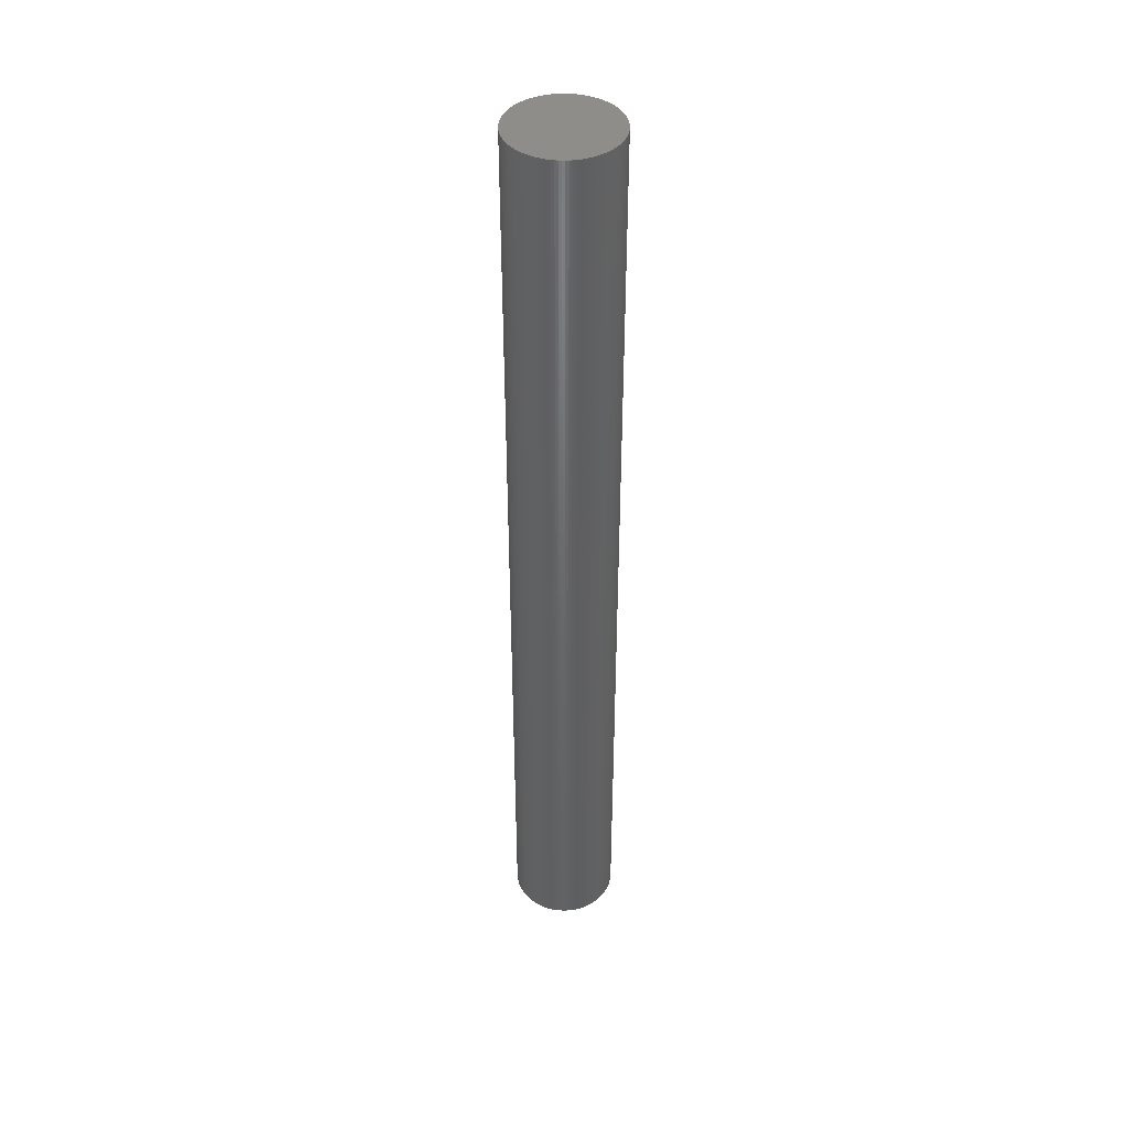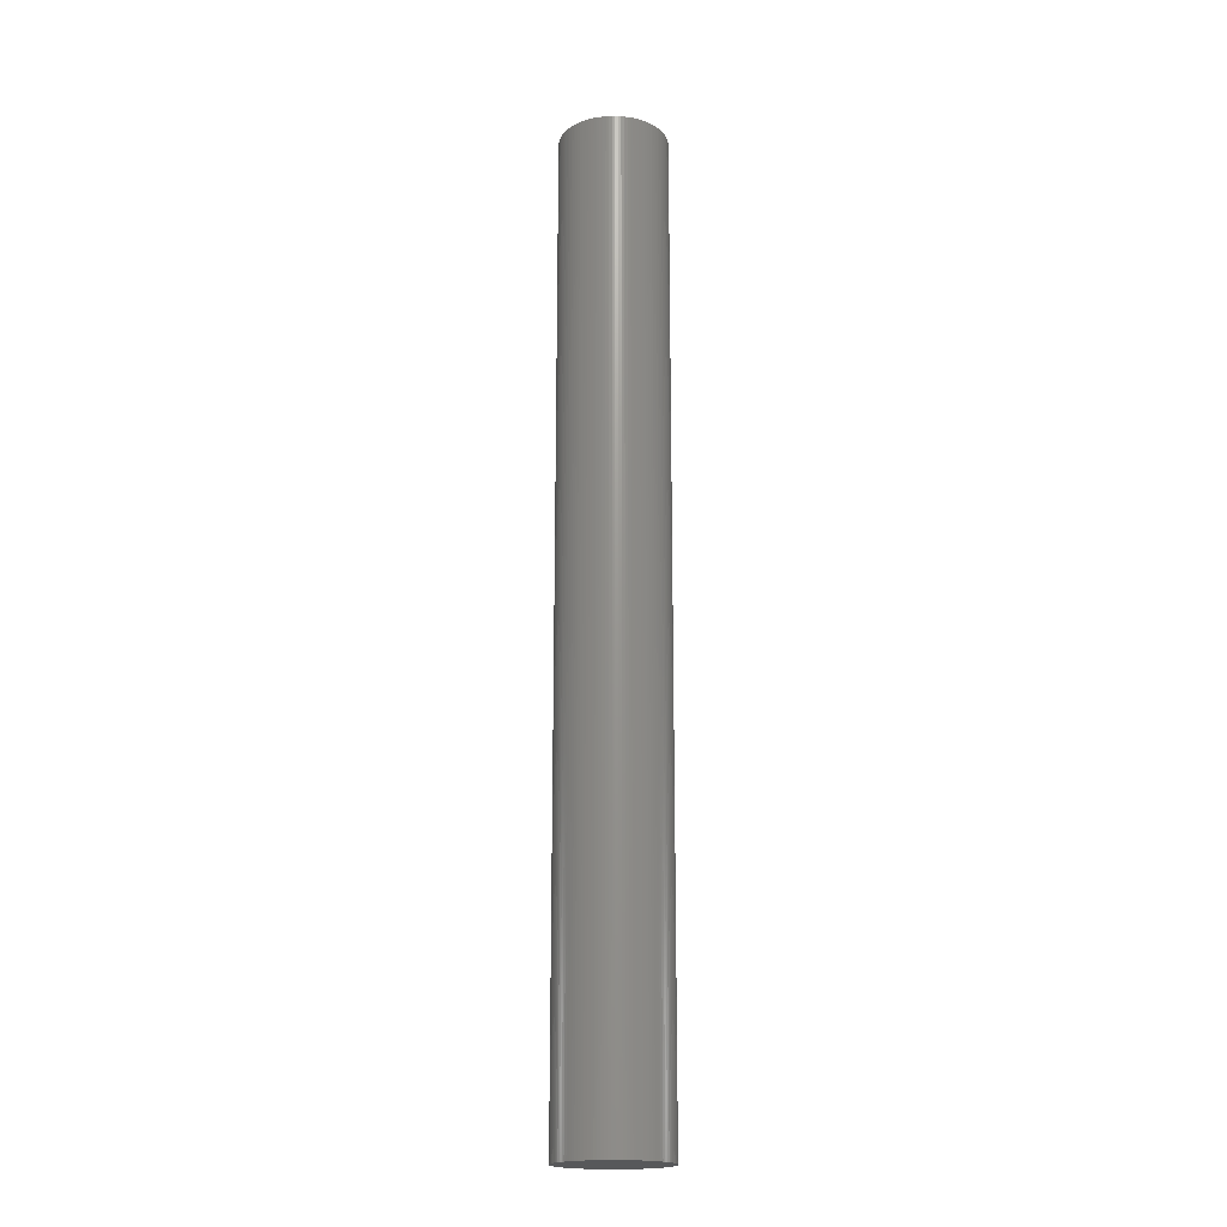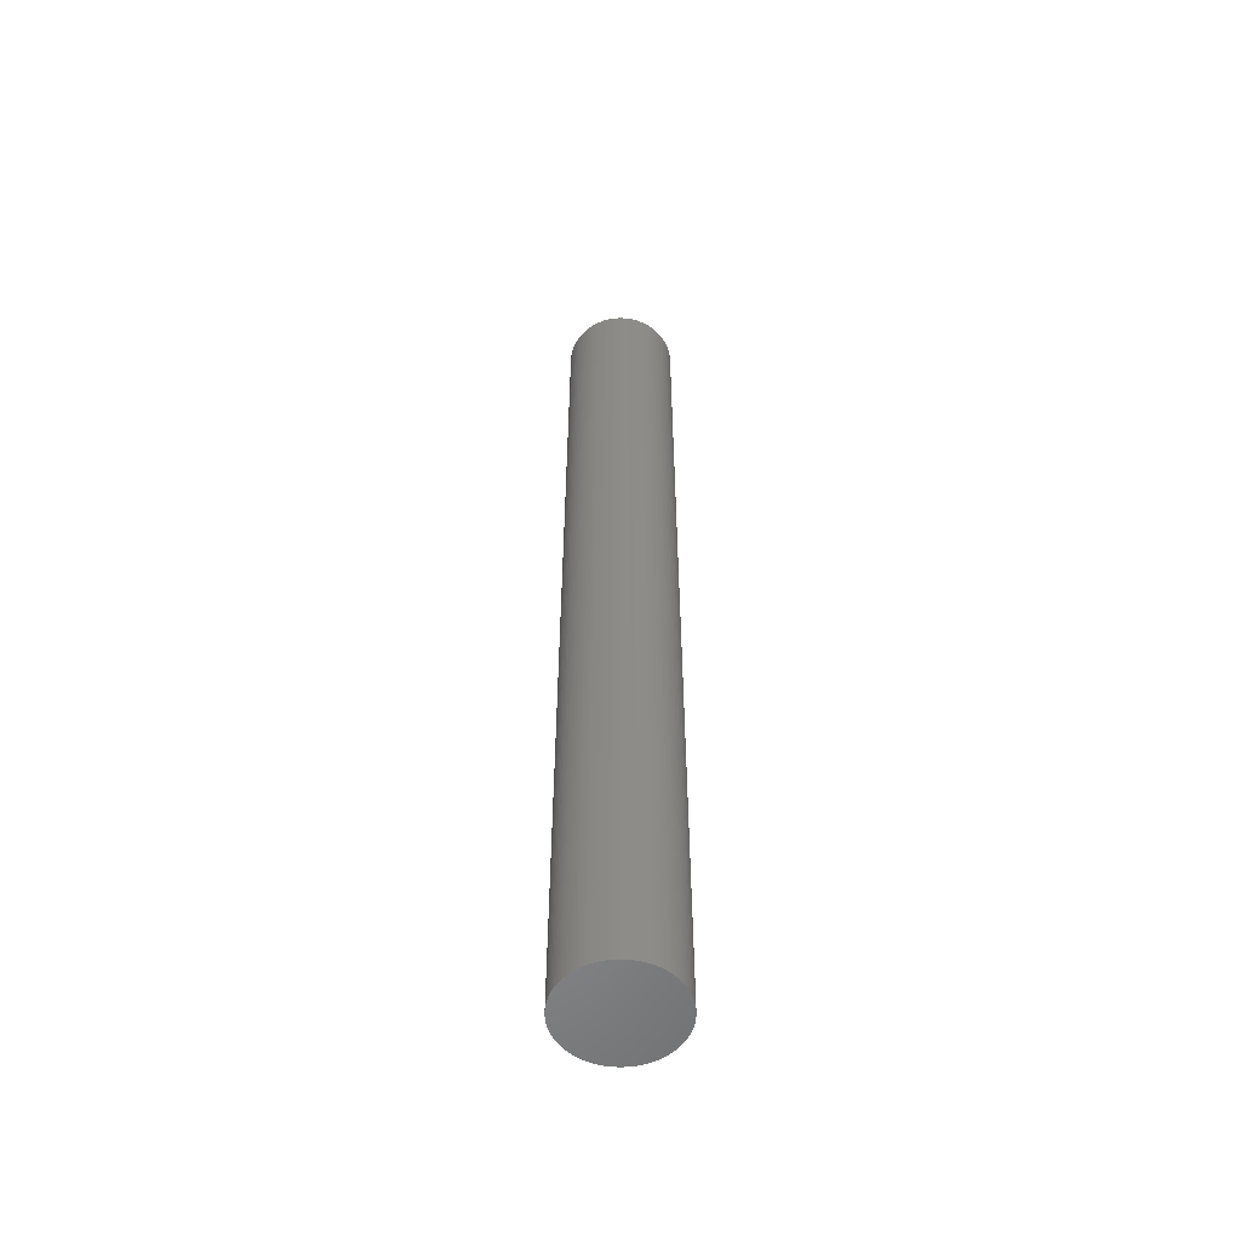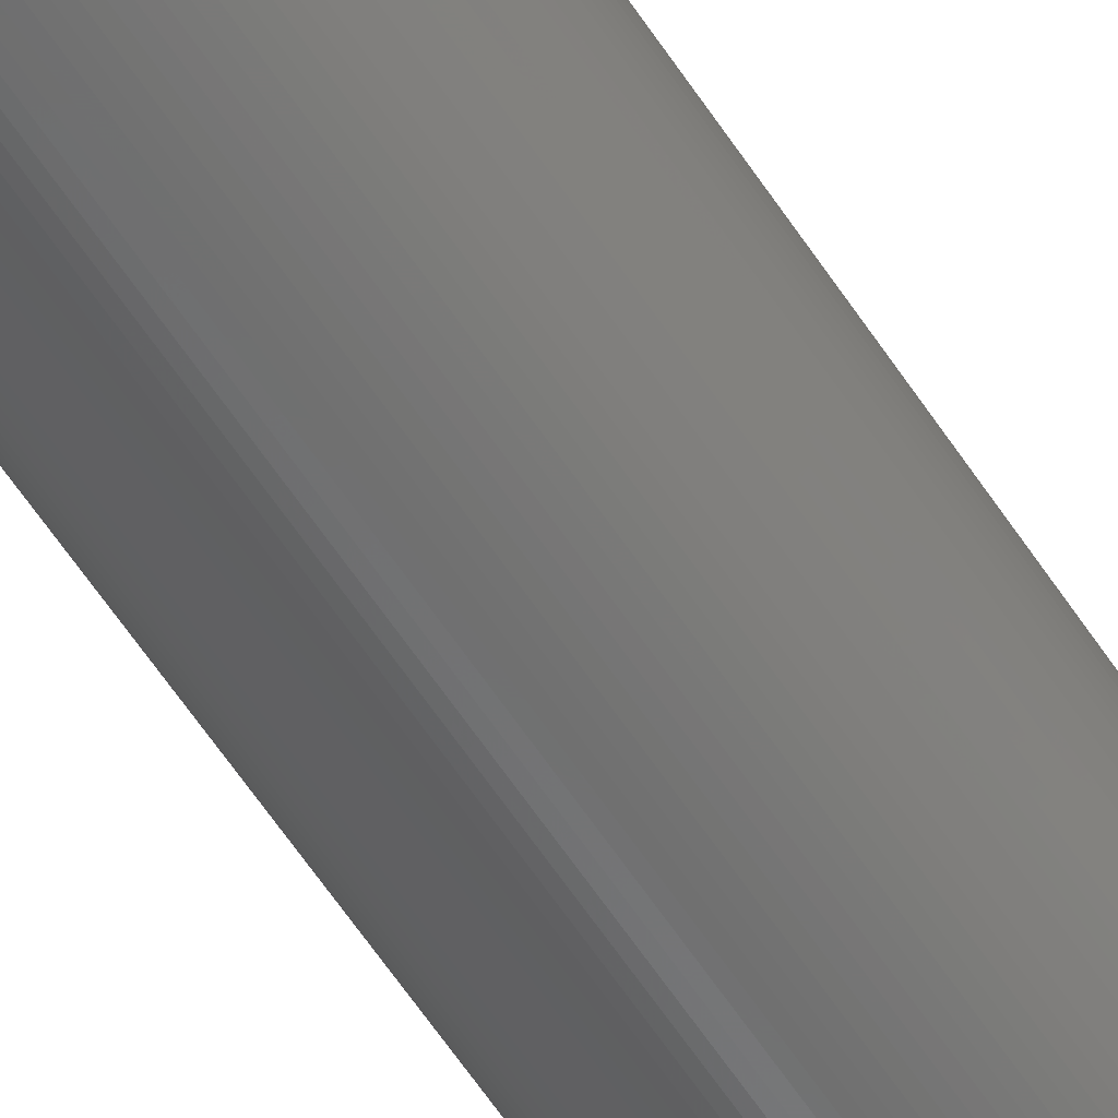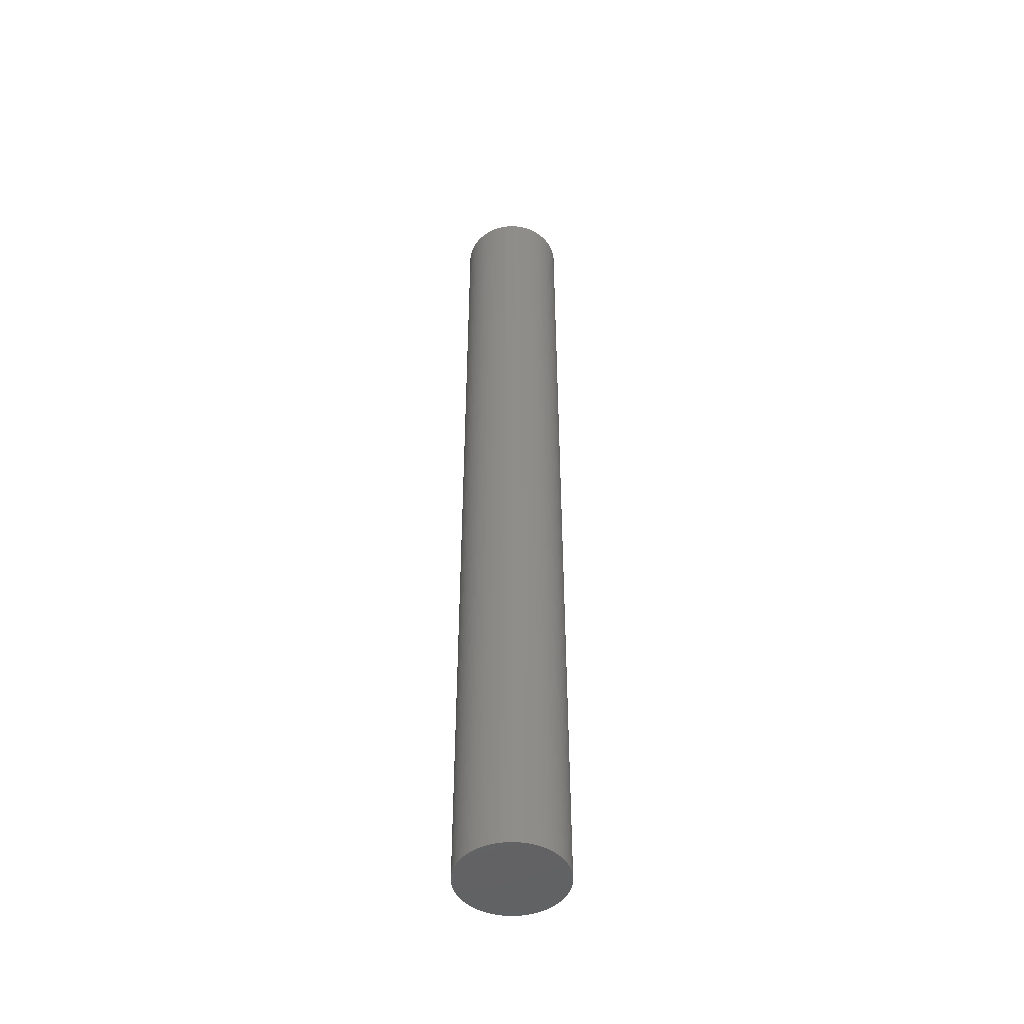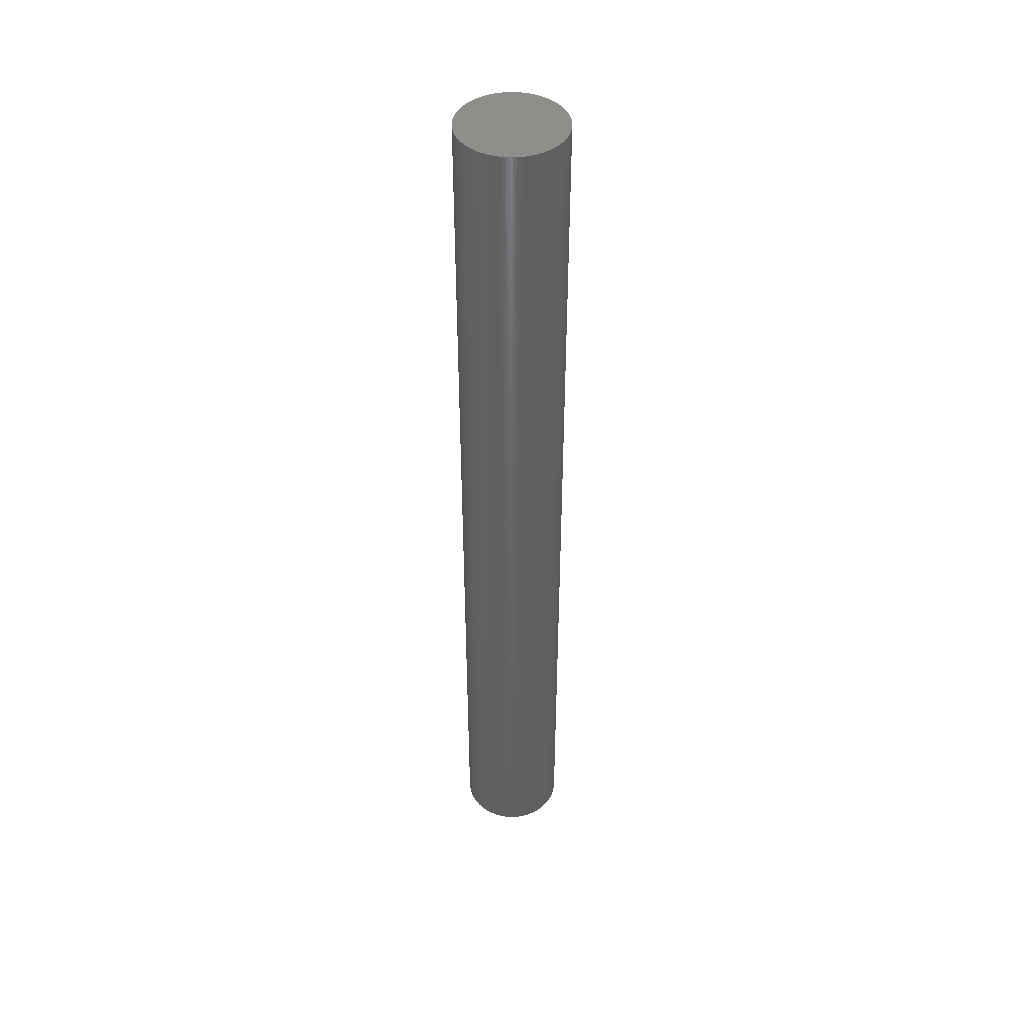
<metadata>
{"format":"stl","ext":"stl","renderer":"f3d","projection":"perspective","resolution":1024,"background":"white","views":[{"elev":42.5,"azim":-18.6,"up":"+Y"},{"elev":-18.8,"azim":-148.4,"up":"+Y"},{"elev":-54.8,"azim":39.6,"up":"+Y"},{"elev":-59.2,"azim":-147.2,"up":"+Z"},{"elev":-48.1,"azim":102.5,"up":"+Y"},{"elev":44.4,"azim":3.7,"up":"+Y"}]}
</metadata>
<code>
# stl→obj: 228 verts, 452 faces
v 105 126 189
v 105 0 189
v 105 126 188.6
v 105 0 188.6
v 105 126 188.2
v 105 0 188.2
v 104.9 126 187.8
v 104.9 0 187.8
v 104.8 126 187.5
v 104.8 0 187.5
v 104.7 126 187.1
v 104.7 0 187.1
v 104.6 126 186.7
v 104.6 0 186.7
v 104.5 126 186.4
v 104.5 0 186.4
v 104.3 126 186
v 104.3 0 186
v 104.2 126 185.7
v 104.2 0 185.7
v 104 126 185.3
v 104 0 185.3
v 103.8 126 185
v 103.8 0 185
v 103.5 126 184.7
v 103.5 0 184.7
v 103.3 126 184.4
v 103.3 0 184.4
v 103 126 184.1
v 103 0 184.1
v 102.7 126 183.8
v 102.7 0 183.8
v 102.5 126 183.6
v 102.5 0 183.6
v 102.1 126 183.4
v 102.1 0 183.4
v 101.8 126 183.1
v 101.8 0 183.1
v 101.5 126 182.9
v 101.5 0 182.9
v 101.2 126 182.8
v 101.2 0 182.8
v 100.8 126 182.6
v 100.8 0 182.6
v 100.5 126 182.4
v 100.5 0 182.4
v 100.1 126 182.3
v 100.1 0 182.3
v 99.72 126 182.2
v 99.72 0 182.2
v 99.34 126 182.1
v 99.34 0 182.1
v 98.96 126 182.1
v 98.96 0 182.1
v 98.58 126 182
v 98.58 0 182
v 98.19 126 182
v 98.19 0 182
v 97.81 126 182
v 97.81 0 182
v 97.42 126 182
v 97.42 0 182
v 97.04 126 182.1
v 97.04 0 182.1
v 96.66 126 182.1
v 96.66 0 182.1
v 96.28 126 182.2
v 96.28 0 182.2
v 95.91 126 182.3
v 95.91 0 182.3
v 95.55 126 182.4
v 95.55 0 182.4
v 95.19 126 182.6
v 95.19 0 182.6
v 94.84 126 182.8
v 94.84 0 182.8
v 94.5 126 182.9
v 94.5 0 182.9
v 94.17 126 183.1
v 94.17 0 183.1
v 93.85 126 183.4
v 93.85 0 183.4
v 93.55 126 183.6
v 93.55 0 183.6
v 93.26 126 183.8
v 93.26 0 183.8
v 92.98 126 184.1
v 92.98 0 184.1
v 92.72 126 184.4
v 92.72 0 184.4
v 92.48 126 184.7
v 92.48 0 184.7
v 92.25 126 185
v 92.25 0 185
v 92.04 126 185.3
v 92.04 0 185.3
v 91.84 126 185.7
v 91.84 0 185.7
v 91.67 126 186
v 91.67 0 186
v 91.51 126 186.4
v 91.51 0 186.4
v 91.38 126 186.7
v 91.38 0 186.7
v 91.26 126 187.1
v 91.26 0 187.1
v 91.17 126 187.5
v 91.17 0 187.5
v 91.1 126 187.8
v 91.1 0 187.8
v 91.04 126 188.2
v 91.04 0 188.2
v 91.01 126 188.6
v 91.01 0 188.6
v 91 126 189
v 91 0 189
v 91.01 126 189.4
v 91.01 0 189.4
v 91.04 126 189.8
v 91.04 0 189.8
v 91.1 126 190.2
v 91.1 0 190.2
v 91.17 126 190.5
v 91.17 0 190.5
v 91.26 126 190.9
v 91.26 0 190.9
v 91.38 126 191.3
v 91.38 0 191.3
v 91.51 126 191.6
v 91.51 0 191.6
v 91.67 126 192
v 91.67 0 192
v 91.84 126 192.3
v 91.84 0 192.3
v 92.04 126 192.7
v 92.04 0 192.7
v 92.25 126 193
v 92.25 0 193
v 92.48 126 193.3
v 92.48 0 193.3
v 92.72 126 193.6
v 92.72 0 193.6
v 92.98 126 193.9
v 92.98 0 193.9
v 93.26 126 194.2
v 93.26 0 194.2
v 93.55 126 194.4
v 93.55 0 194.4
v 93.85 126 194.6
v 93.85 0 194.6
v 94.17 126 194.9
v 94.17 0 194.9
v 94.5 126 195.1
v 94.5 0 195.1
v 94.84 126 195.2
v 94.84 0 195.2
v 95.19 126 195.4
v 95.19 0 195.4
v 95.55 126 195.6
v 95.55 0 195.6
v 95.91 126 195.7
v 95.91 0 195.7
v 96.28 126 195.8
v 96.28 0 195.8
v 96.66 126 195.9
v 96.66 0 195.9
v 97.04 126 195.9
v 97.04 0 195.9
v 97.42 126 196
v 97.42 0 196
v 97.81 126 196
v 97.81 0 196
v 98.19 126 196
v 98.19 0 196
v 98.58 126 196
v 98.58 0 196
v 98.96 126 195.9
v 98.96 0 195.9
v 99.34 126 195.9
v 99.34 0 195.9
v 99.72 126 195.8
v 99.72 0 195.8
v 100.1 126 195.7
v 100.1 0 195.7
v 100.5 126 195.6
v 100.5 0 195.6
v 100.8 126 195.4
v 100.8 0 195.4
v 101.2 126 195.2
v 101.2 0 195.2
v 101.5 126 195.1
v 101.5 0 195.1
v 101.8 126 194.9
v 101.8 0 194.9
v 102.1 126 194.6
v 102.1 0 194.6
v 102.5 126 194.4
v 102.5 0 194.4
v 102.7 126 194.2
v 102.7 0 194.2
v 103 126 193.9
v 103 0 193.9
v 103.3 126 193.6
v 103.3 0 193.6
v 103.5 126 193.3
v 103.5 0 193.3
v 103.8 126 193
v 103.8 0 193
v 104 126 192.7
v 104 0 192.7
v 104.2 126 192.3
v 104.2 0 192.3
v 104.3 126 192
v 104.3 0 192
v 104.5 126 191.6
v 104.5 0 191.6
v 104.6 126 191.3
v 104.6 0 191.3
v 104.7 126 190.9
v 104.7 0 190.9
v 104.8 126 190.5
v 104.8 0 190.5
v 104.9 126 190.2
v 104.9 0 190.2
v 105 126 189.8
v 105 0 189.8
v 105 126 189.4
v 105 0 189.4
f 1 2 3
f 4 3 2
f 3 4 5
f 5 4 6
f 5 6 7
f 8 7 6
f 7 8 9
f 10 9 8
f 9 10 11
f 11 10 12
f 11 12 13
f 14 13 12
f 13 14 15
f 15 14 16
f 15 16 17
f 17 16 18
f 17 18 19
f 20 19 18
f 19 20 21
f 22 21 20
f 21 22 23
f 23 22 24
f 23 24 25
f 25 24 26
f 25 26 27
f 28 27 26
f 27 28 29
f 30 29 28
f 29 30 31
f 32 31 30
f 31 32 33
f 34 33 32
f 33 34 35
f 36 35 34
f 35 36 37
f 38 37 36
f 37 38 39
f 40 39 38
f 39 40 41
f 41 40 42
f 41 42 43
f 44 43 42
f 43 44 45
f 46 45 44
f 45 46 47
f 48 47 46
f 47 48 49
f 50 49 48
f 49 50 51
f 52 51 50
f 51 52 53
f 54 53 52
f 53 54 55
f 56 55 54
f 55 56 57
f 58 57 56
f 57 58 59
f 60 59 58
f 59 60 61
f 62 61 60
f 61 62 63
f 64 63 62
f 63 64 65
f 66 65 64
f 65 66 67
f 68 67 66
f 67 68 69
f 70 69 68
f 69 70 71
f 72 71 70
f 71 72 73
f 74 73 72
f 73 74 75
f 76 75 74
f 75 76 77
f 77 76 78
f 77 78 79
f 80 79 78
f 79 80 81
f 82 81 80
f 81 82 83
f 84 83 82
f 83 84 85
f 86 85 84
f 85 86 87
f 88 87 86
f 87 88 89
f 90 89 88
f 89 90 91
f 92 91 90
f 91 92 93
f 93 92 94
f 93 94 95
f 95 94 96
f 95 96 97
f 98 97 96
f 97 98 99
f 100 99 98
f 99 100 101
f 101 100 102
f 101 102 103
f 103 102 104
f 103 104 105
f 106 105 104
f 105 106 107
f 107 106 108
f 107 108 109
f 110 109 108
f 109 110 111
f 112 111 110
f 111 112 113
f 113 112 114
f 113 114 115
f 116 115 114
f 115 116 117
f 118 117 116
f 117 118 119
f 119 118 120
f 119 120 121
f 122 121 120
f 121 122 123
f 124 123 122
f 123 124 125
f 125 124 126
f 125 126 127
f 128 127 126
f 127 128 129
f 129 128 130
f 129 130 131
f 131 130 132
f 131 132 133
f 134 133 132
f 133 134 135
f 136 135 134
f 135 136 137
f 137 136 138
f 137 138 139
f 139 138 140
f 139 140 141
f 142 141 140
f 141 142 143
f 144 143 142
f 143 144 145
f 146 145 144
f 145 146 147
f 148 147 146
f 147 148 149
f 150 149 148
f 149 150 151
f 152 151 150
f 151 152 153
f 154 153 152
f 153 154 155
f 155 154 156
f 155 156 157
f 158 157 156
f 157 158 159
f 160 159 158
f 159 160 161
f 162 161 160
f 161 162 163
f 164 163 162
f 163 164 165
f 166 165 164
f 165 166 167
f 168 167 166
f 167 168 169
f 170 169 168
f 169 170 171
f 172 171 170
f 171 172 173
f 174 173 172
f 173 174 175
f 176 175 174
f 175 176 177
f 178 177 176
f 177 178 179
f 180 179 178
f 179 180 181
f 182 181 180
f 181 182 183
f 184 183 182
f 183 184 185
f 186 185 184
f 185 186 187
f 188 187 186
f 187 188 189
f 190 189 188
f 189 190 191
f 191 190 192
f 191 192 193
f 194 193 192
f 193 194 195
f 196 195 194
f 195 196 197
f 198 197 196
f 197 198 199
f 200 199 198
f 199 200 201
f 202 201 200
f 201 202 203
f 204 203 202
f 203 204 205
f 206 205 204
f 205 206 207
f 207 206 208
f 207 208 209
f 209 208 210
f 209 210 211
f 212 211 210
f 211 212 213
f 214 213 212
f 213 214 215
f 215 214 216
f 215 216 217
f 217 216 218
f 217 218 219
f 220 219 218
f 219 220 221
f 221 220 222
f 221 222 223
f 224 223 222
f 223 224 225
f 226 225 224
f 225 226 227
f 227 226 228
f 227 228 1
f 2 1 228
f 31 33 29
f 29 33 27
f 33 35 27
f 27 35 25
f 25 35 23
f 23 35 21
f 21 35 19
f 19 35 17
f 17 35 15
f 15 35 13
f 13 35 11
f 11 35 9
f 9 35 7
f 7 35 5
f 35 37 5
f 37 39 5
f 39 41 5
f 41 43 5
f 43 45 5
f 45 47 5
f 47 49 5
f 49 51 5
f 51 53 5
f 53 55 5
f 55 57 5
f 57 59 5
f 59 61 5
f 61 63 5
f 63 65 5
f 65 67 5
f 67 69 5
f 69 71 5
f 71 73 5
f 73 75 5
f 75 77 5
f 77 79 5
f 79 81 5
f 81 83 5
f 83 85 5
f 85 87 5
f 87 89 5
f 89 91 5
f 91 93 5
f 93 95 5
f 95 97 5
f 97 99 5
f 99 101 5
f 101 103 5
f 103 105 5
f 105 107 5
f 107 109 5
f 109 111 5
f 5 111 3
f 3 111 1
f 1 111 227
f 227 111 225
f 225 111 223
f 223 111 221
f 221 111 219
f 219 111 217
f 217 111 215
f 215 111 213
f 213 111 211
f 211 111 209
f 209 111 207
f 111 113 207
f 113 115 207
f 115 117 207
f 207 117 205
f 205 117 203
f 203 117 201
f 201 117 199
f 199 117 197
f 197 117 195
f 195 117 193
f 193 117 191
f 191 117 189
f 189 117 187
f 187 117 185
f 185 117 183
f 183 117 181
f 181 117 179
f 179 117 177
f 177 117 175
f 175 117 173
f 173 117 171
f 171 117 169
f 169 117 167
f 167 117 165
f 165 117 163
f 163 117 161
f 161 117 159
f 159 117 157
f 157 117 155
f 155 117 153
f 153 117 151
f 151 117 149
f 149 117 147
f 147 117 145
f 145 117 143
f 143 117 141
f 141 117 139
f 139 117 137
f 137 117 135
f 135 117 133
f 133 117 131
f 131 117 129
f 129 117 127
f 127 117 125
f 125 117 123
f 123 117 121
f 119 121 117
f 200 198 202
f 202 198 204
f 198 196 204
f 204 196 206
f 206 196 208
f 208 196 210
f 210 196 212
f 212 196 214
f 214 196 216
f 216 196 218
f 218 196 220
f 220 196 222
f 222 196 224
f 224 196 226
f 196 194 226
f 194 192 226
f 192 190 226
f 190 188 226
f 188 186 226
f 186 184 226
f 184 182 226
f 182 180 226
f 180 178 226
f 178 176 226
f 176 174 226
f 174 172 226
f 172 170 226
f 170 168 226
f 168 166 226
f 166 164 226
f 164 162 226
f 162 160 226
f 160 158 226
f 158 156 226
f 156 154 226
f 154 152 226
f 152 150 226
f 150 148 226
f 148 146 226
f 146 144 226
f 144 142 226
f 142 140 226
f 140 138 226
f 138 136 226
f 136 134 226
f 134 132 226
f 132 130 226
f 130 128 226
f 128 126 226
f 126 124 226
f 124 122 226
f 122 120 226
f 226 120 228
f 228 120 2
f 2 120 4
f 4 120 6
f 6 120 8
f 8 120 10
f 10 120 12
f 12 120 14
f 14 120 16
f 16 120 18
f 18 120 20
f 20 120 22
f 22 120 24
f 120 118 24
f 118 116 24
f 116 114 24
f 24 114 26
f 26 114 28
f 28 114 30
f 30 114 32
f 32 114 34
f 34 114 36
f 36 114 38
f 38 114 40
f 40 114 42
f 42 114 44
f 44 114 46
f 46 114 48
f 48 114 50
f 50 114 52
f 52 114 54
f 54 114 56
f 56 114 58
f 58 114 60
f 60 114 62
f 62 114 64
f 64 114 66
f 66 114 68
f 68 114 70
f 70 114 72
f 72 114 74
f 74 114 76
f 76 114 78
f 78 114 80
f 80 114 82
f 82 114 84
f 84 114 86
f 86 114 88
f 88 114 90
f 90 114 92
f 92 114 94
f 94 114 96
f 96 114 98
f 98 114 100
f 100 114 102
f 102 114 104
f 104 114 106
f 106 114 108
f 108 114 110
f 112 110 114

</code>
